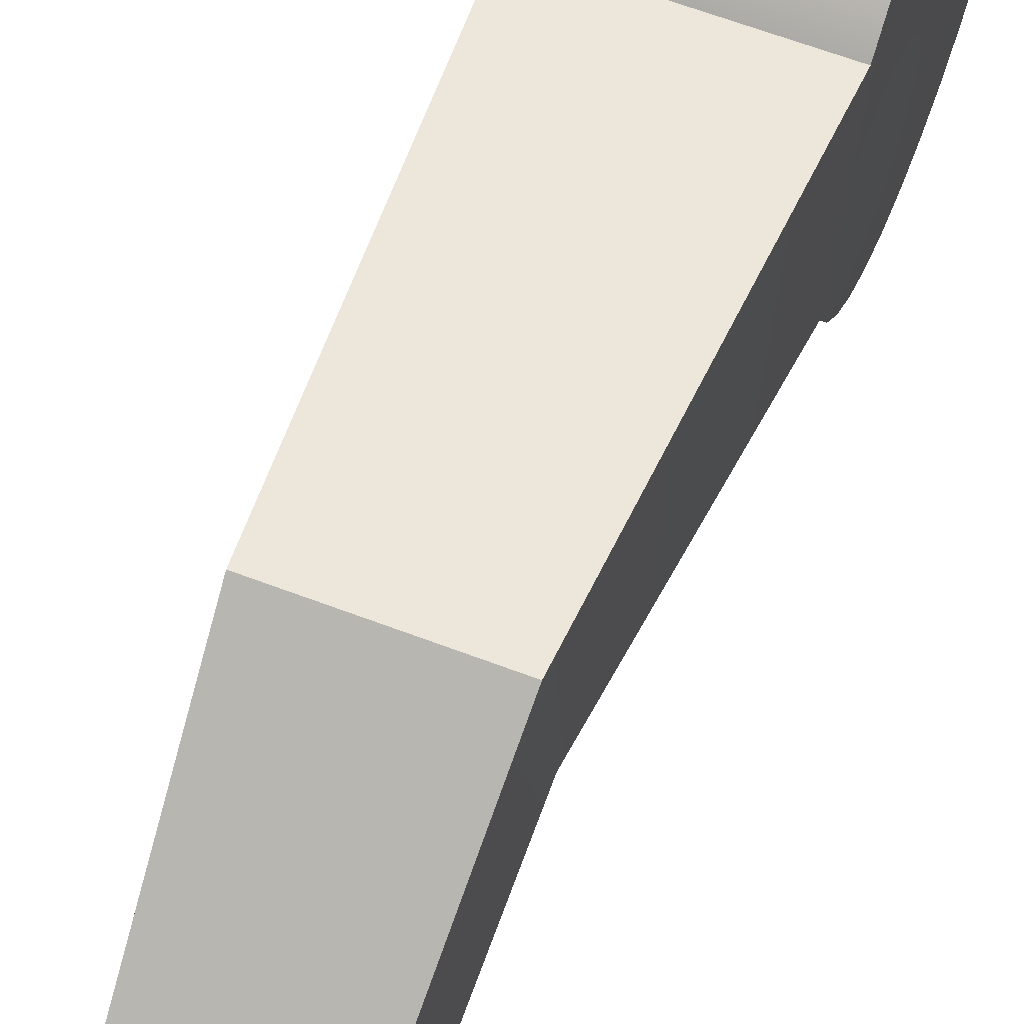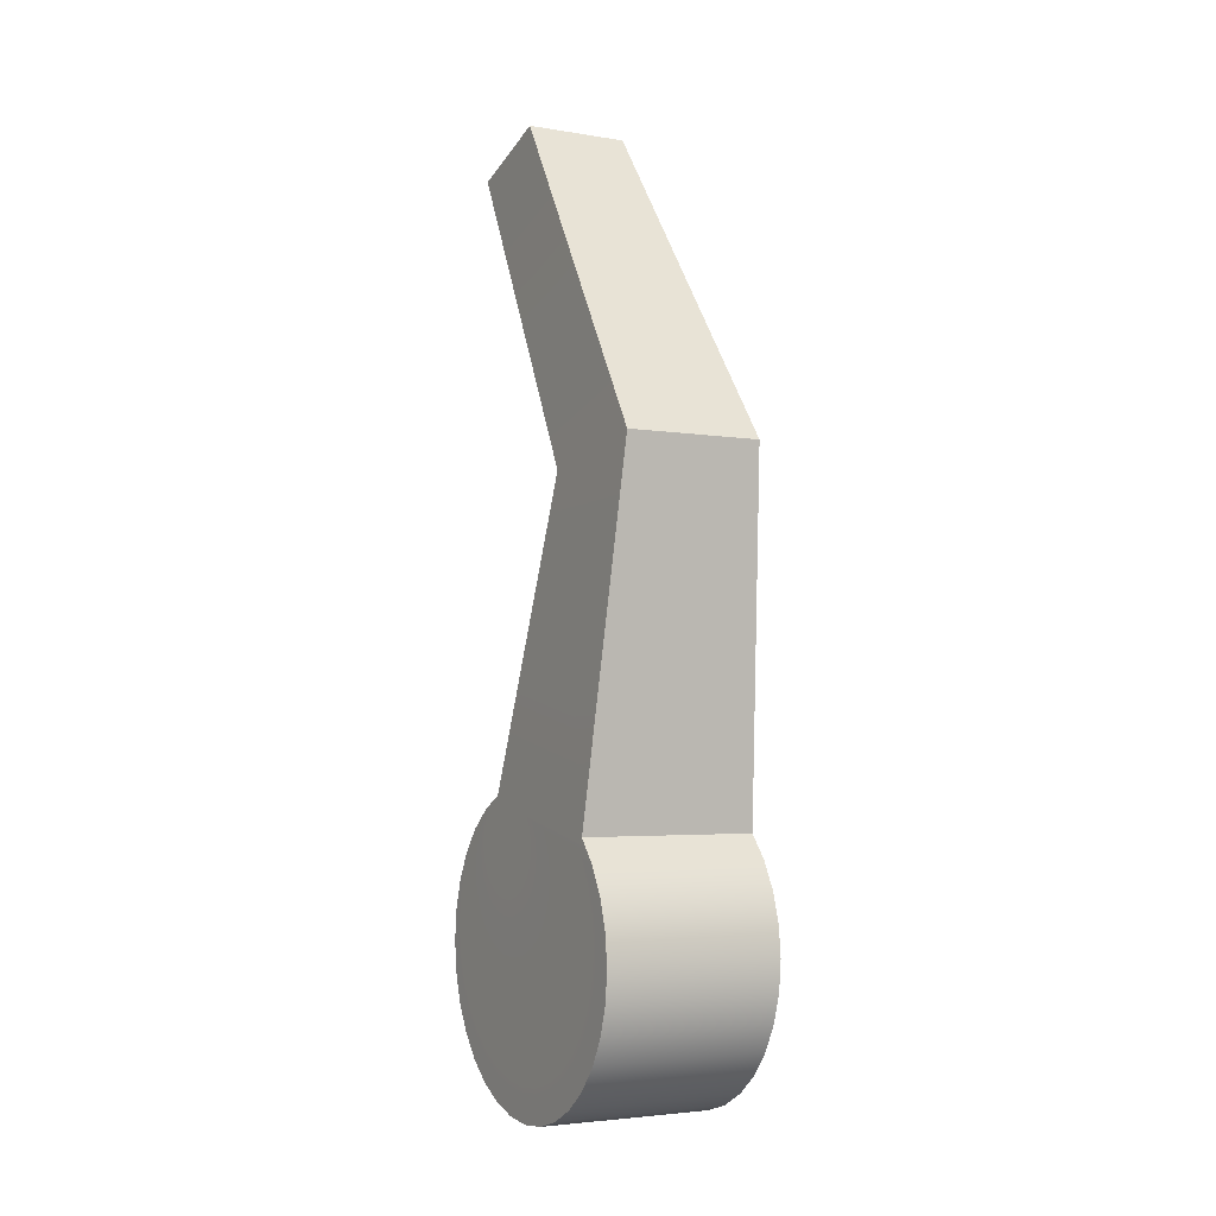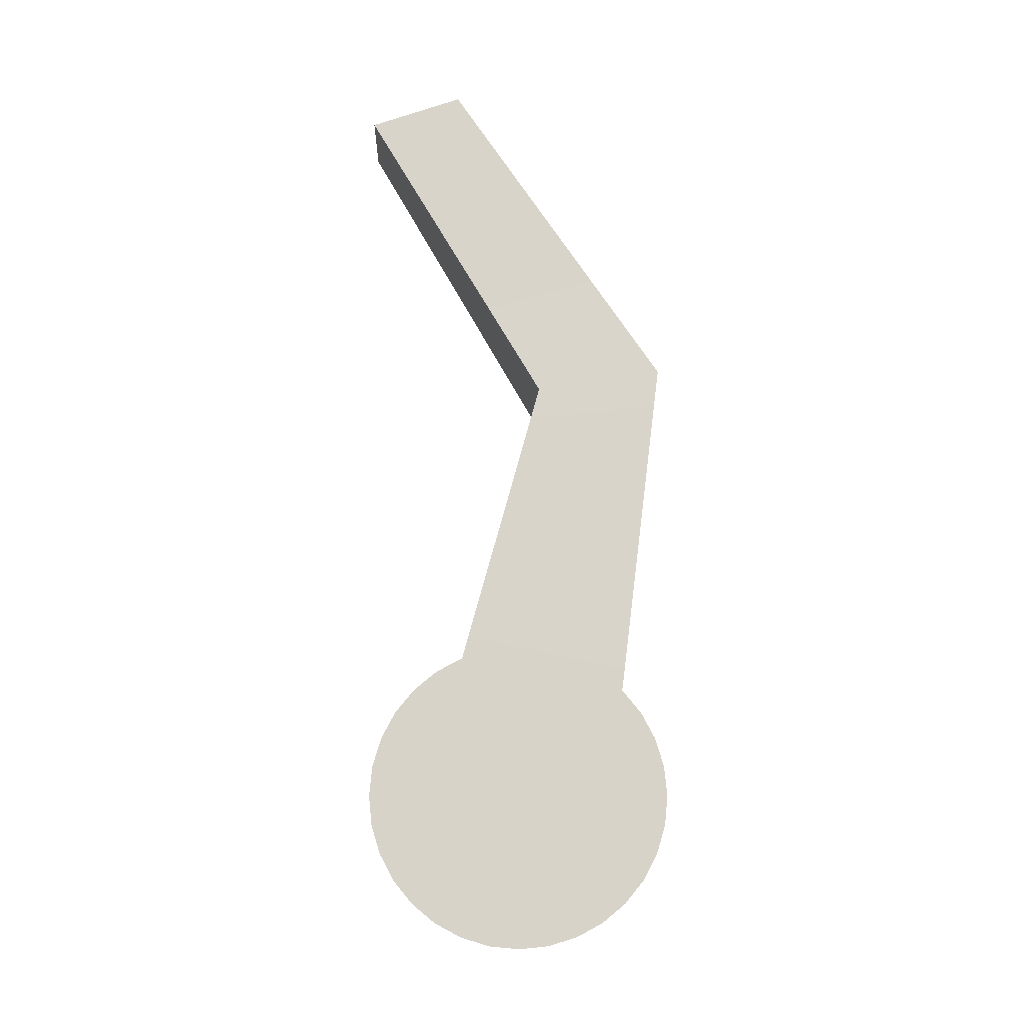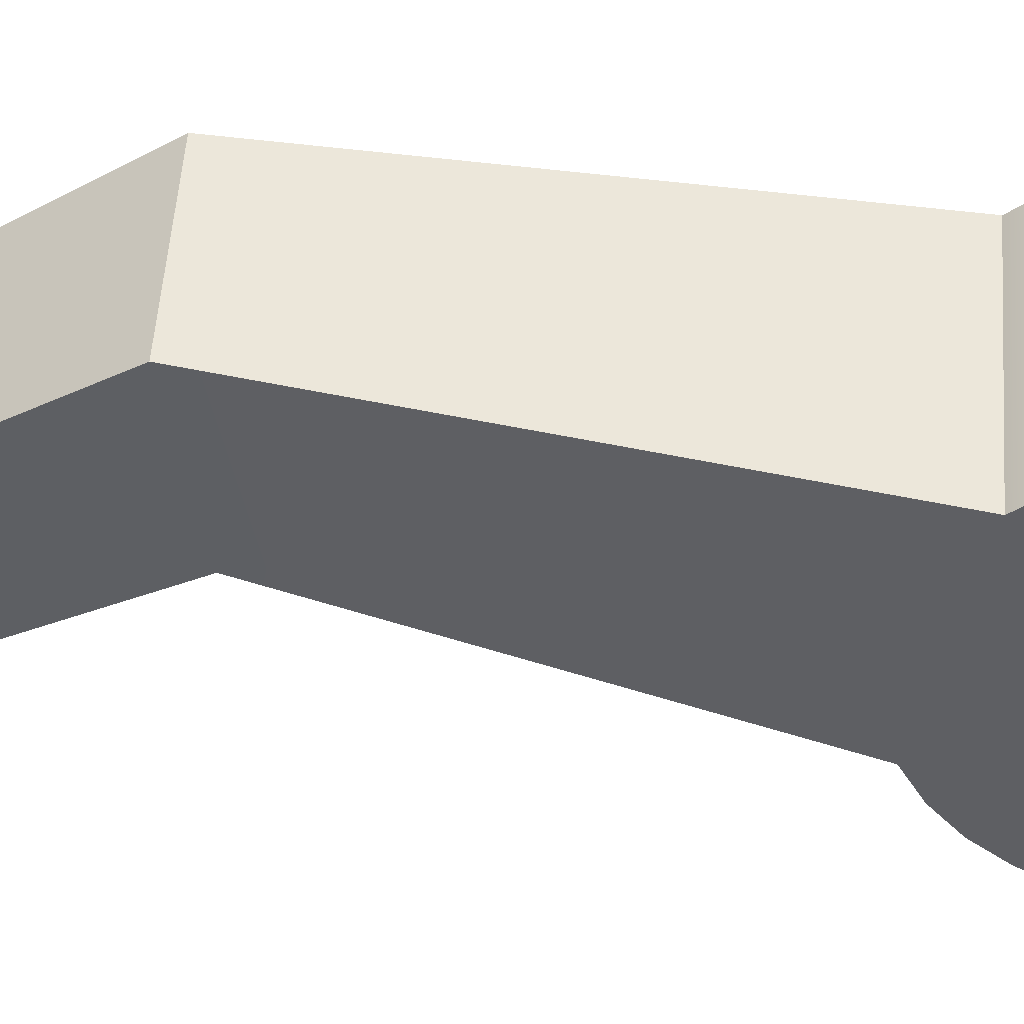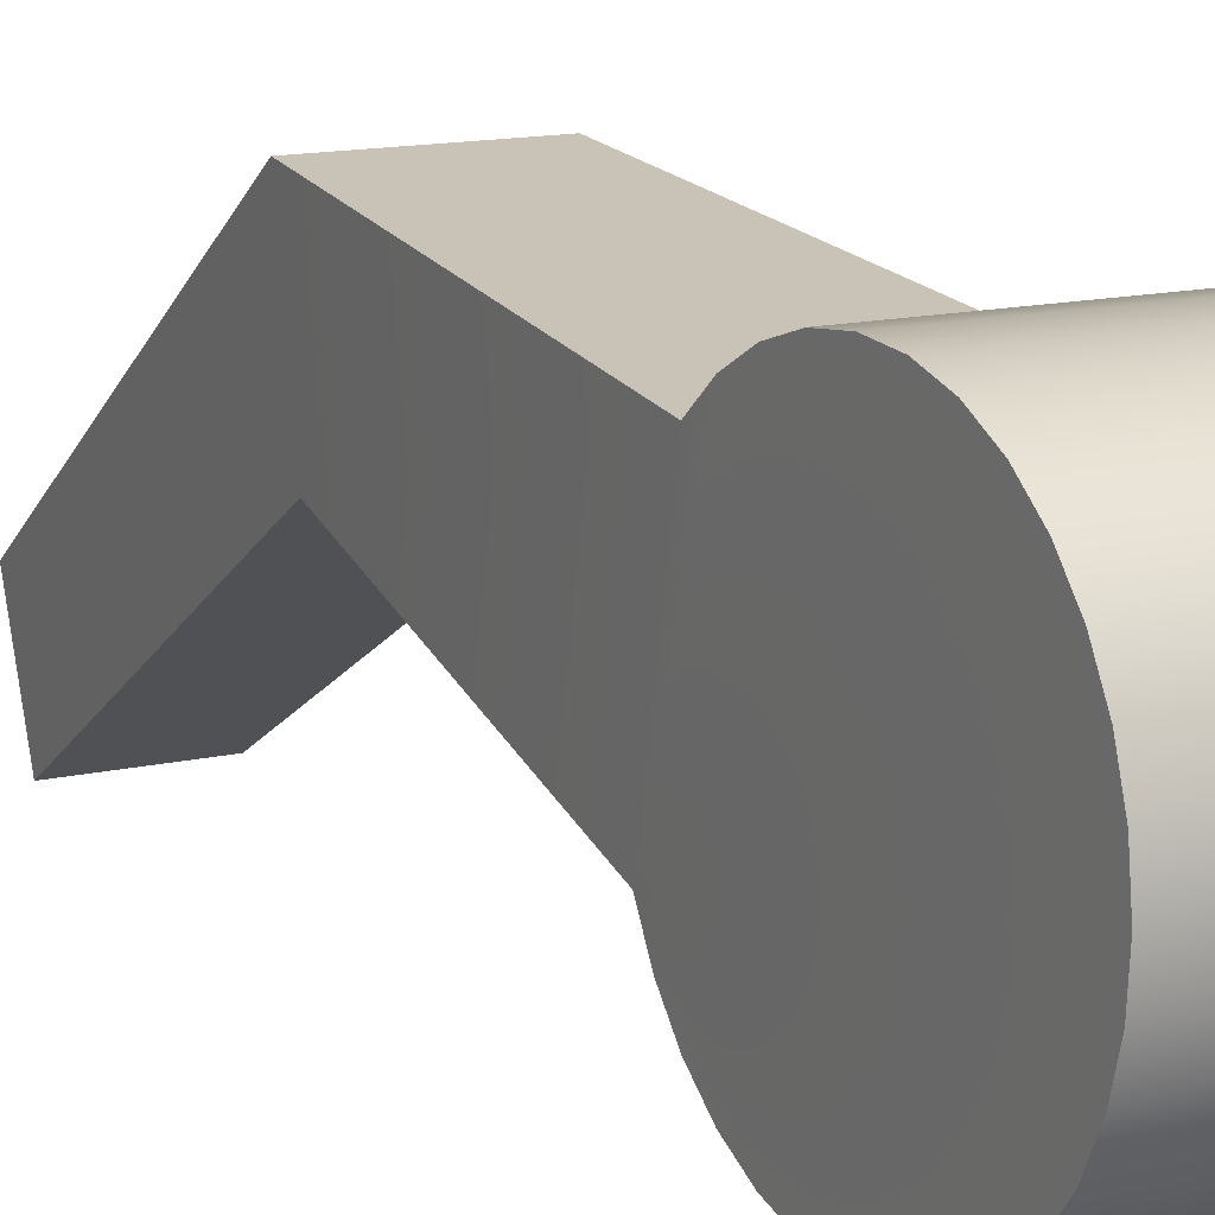
<metadata>
{"format":"obj","ext":"obj","renderer":"f3d","projection":"perspective","resolution":1024,"background":"white","views":[{"elev":62.1,"azim":-158.8,"up":"+Z"},{"elev":-3.8,"azim":-29.0,"up":"+Y"},{"elev":-12.1,"azim":-92.0,"up":"+Y"},{"elev":48.2,"azim":-86.1,"up":"+Z"},{"elev":12.4,"azim":-29.0,"up":"+Z"}]}
</metadata>
<code>
o Claw1_Cylinder.013
v -0.1893 0.2339 0.2323
v 0.1873 0.234 0.2338
v -0.1894 0.184 0.2735
v 0.1872 0.1841 0.275
v -0.1895 0.1269 0.3041
v 0.1871 0.127 0.3056
v -0.1896 0.06502 0.323
v 0.187 0.06512 0.3245
v -0.1896 0.0006 0.3295
v 0.187 0.000704 0.331
v -0.1895 -0.06384 0.3233
v 0.187 -0.06374 0.3248
v -0.1894 -0.1258 0.3046
v 0.1871 -0.1257 0.3061
v -0.1893 -0.183 0.2742
v 0.1873 -0.1829 0.2757
v -0.1891 -0.2331 0.2333
v 0.1874 -0.233 0.2347
v -0.1889 -0.2743 0.1833
v 0.1876 -0.2742 0.1848
v -0.1887 -0.3049 0.1263
v 0.1879 -0.3048 0.1277
v -0.1885 -0.3238 0.06433
v 0.1881 -0.3237 0.06581
v -0.1882 -0.3303 -8.4e-05
v 0.1884 -0.3302 0.001389
v -0.188 -0.3241 -0.06453
v 0.1886 -0.324 -0.06305
v -0.1877 -0.3054 -0.1265
v 0.1889 -0.3053 -0.125
v -0.1875 -0.275 -0.1837
v 0.1891 -0.2749 -0.1822
v -0.1873 -0.234 -0.2338
v 0.1893 -0.2339 -0.2323
v -0.1872 -0.1841 -0.275
v 0.1894 -0.184 -0.2735
v -0.1871 -0.127 -0.3056
v 0.1895 -0.1269 -0.3041
v -0.187 -0.06512 -0.3245
v 0.1896 -0.06502 -0.323
v -0.187 -0.000704 -0.331
v 0.1896 -0.0006 -0.3295
v -0.187 0.06374 -0.3248
v 0.1895 0.06384 -0.3233
v -0.1871 0.1257 -0.3061
v 0.1894 0.1258 -0.3046
v -0.1873 0.1829 -0.2757
v 0.1893 0.183 -0.2742
v -0.1874 0.233 -0.2347
v 0.1891 0.2331 -0.2333
v -0.1876 0.2742 -0.1848
v 0.1889 0.2743 -0.1833
v -0.1879 0.3048 -0.1277
v 0.1887 0.3049 -0.1263
v -0.1474 0.9912 0.3304
v 0.1442 0.9913 0.3315
v -0.1463 0.9461 0.04986
v 0.1453 0.9462 0.051
v -0.1106 1.694 -0.1454
v 0.1108 1.694 -0.1446
v -0.1098 1.623 -0.3492
v 0.1116 1.623 -0.3483
f 1 3 4 2
f 3 5 6 4
f 5 7 8 6
f 7 9 10 8
f 9 11 12 10
f 11 13 14 12
f 13 15 16 14
f 15 17 18 16
f 17 19 20 18
f 19 21 22 20
f 21 23 24 22
f 23 25 26 24
f 25 27 28 26
f 27 29 30 28
f 29 31 32 30
f 31 33 34 32
f 33 35 36 34
f 35 37 38 36
f 37 39 40 38
f 39 41 42 40
f 41 43 44 42
f 43 45 46 44
f 45 47 48 46
f 47 49 50 48
f 49 51 52 50
f 51 53 54 52
f 2 4 6 8 10 12 14 16 18 20 22 24 26 28 30 32 34 36 38 40 42 44 46 48 50 52 54
f 53 51 49 47 45 43 41 39 37 35 33 31 29 27 25 23 21 19 17 15 13 11 9 7 5 3 1
f 54 58 56 2
f 2 56 55 1
f 53 57 58 54
f 1 55 57 53
f 58 62 60 56
f 56 60 59 55
f 57 61 62 58
f 55 59 61 57
f 61 59 60 62

</code>
